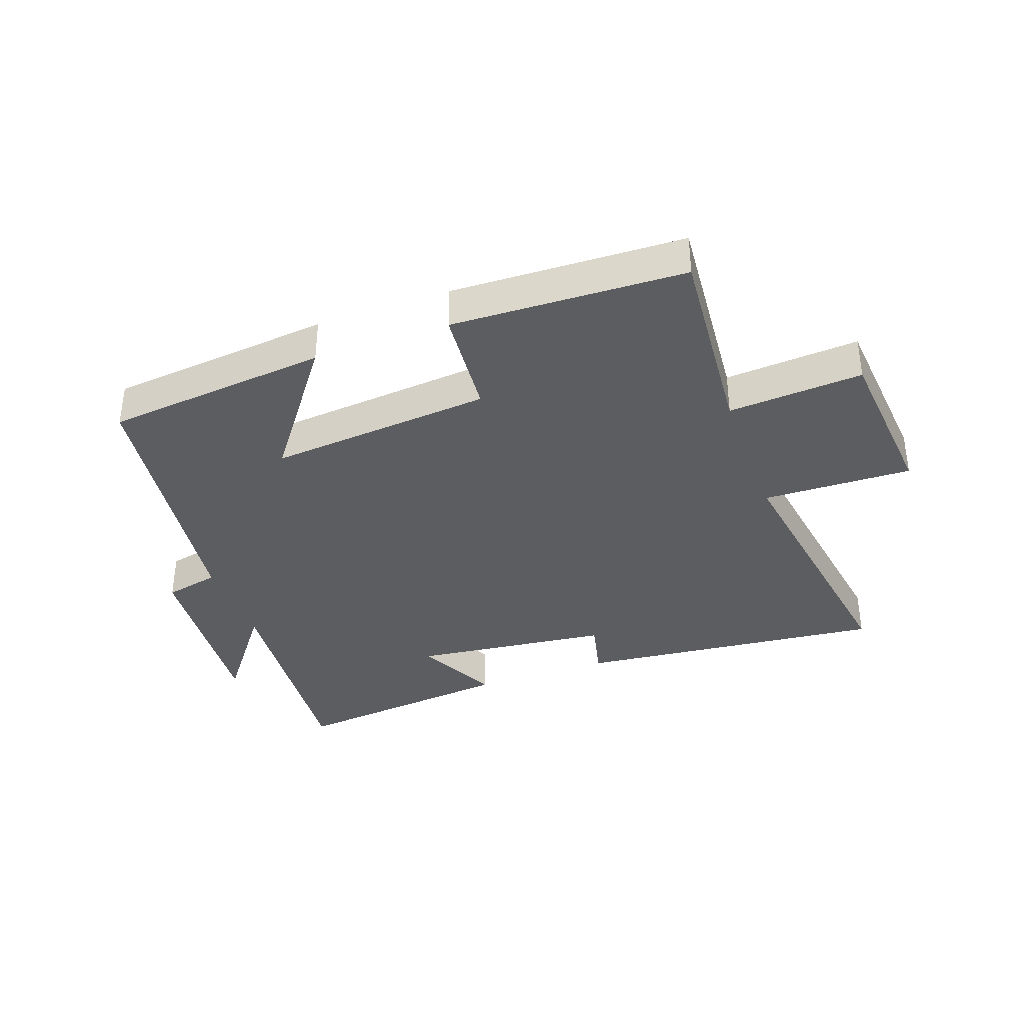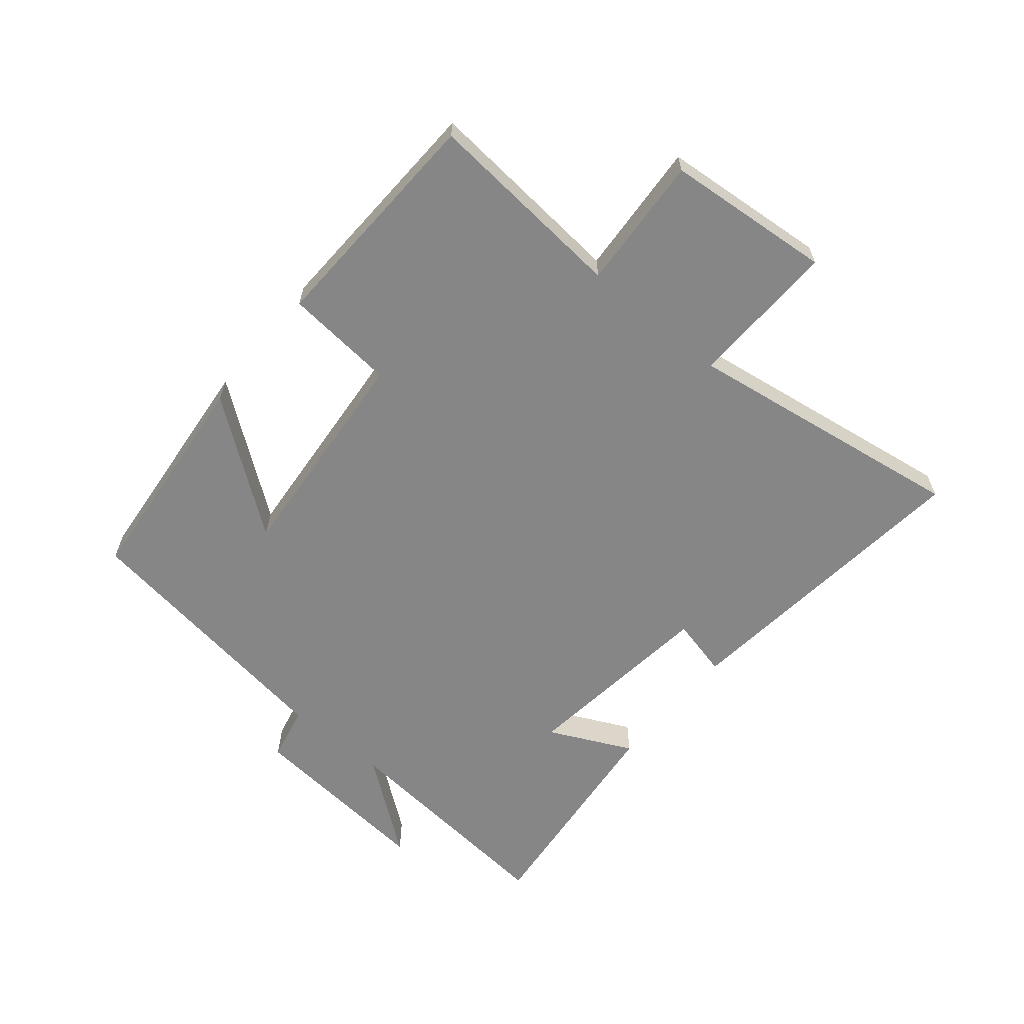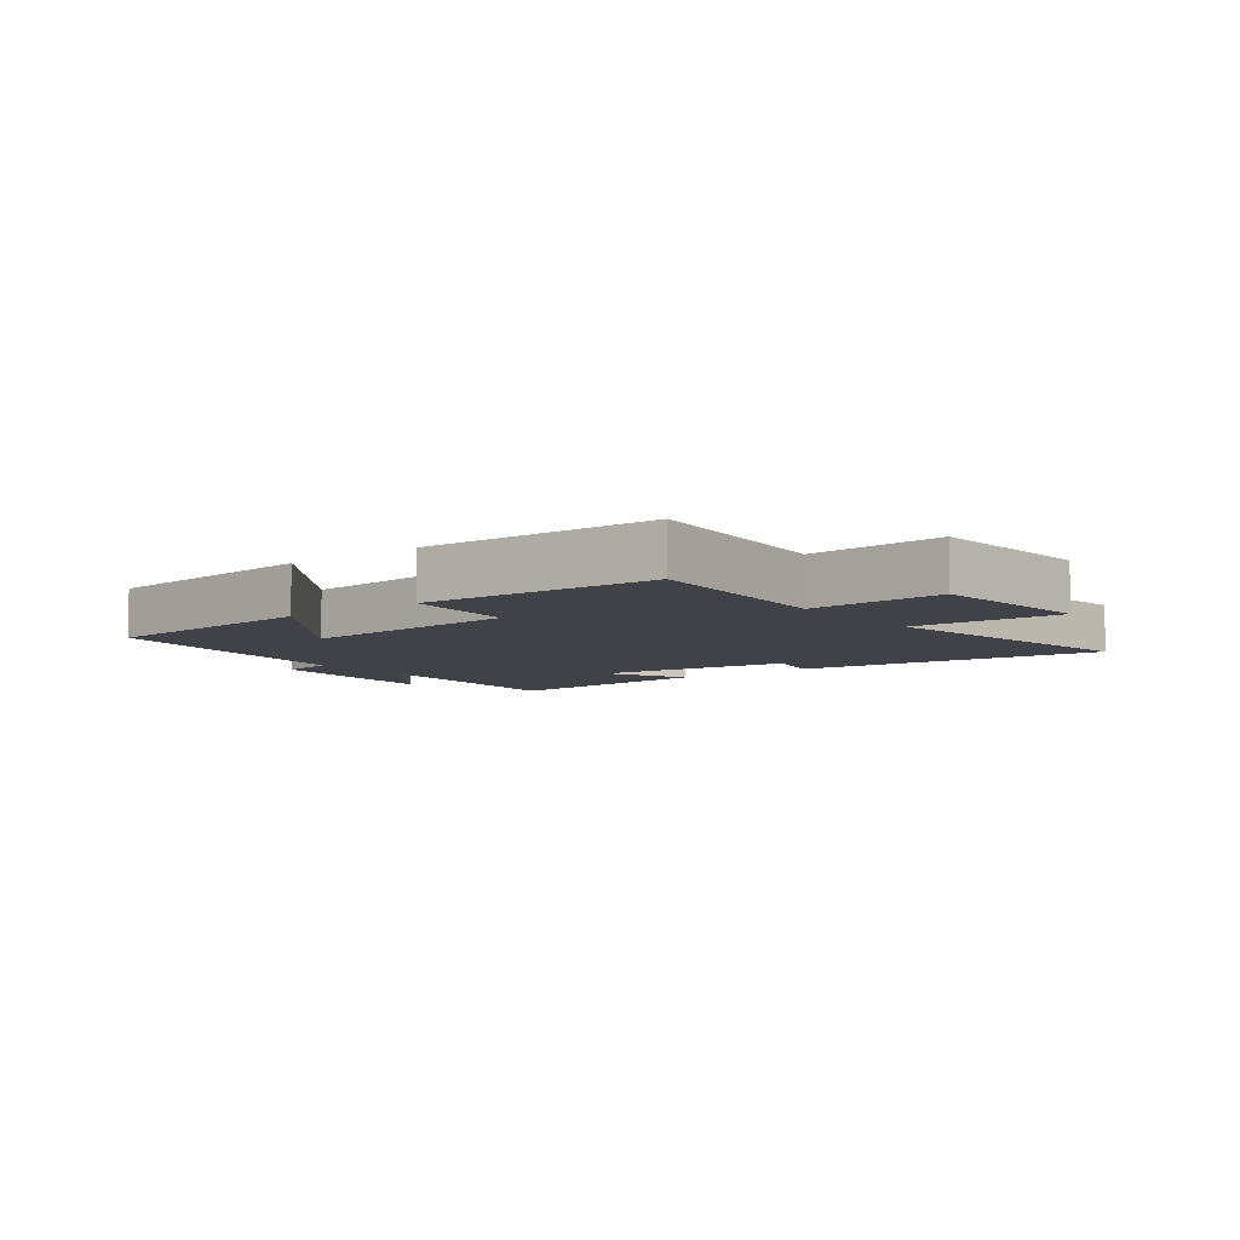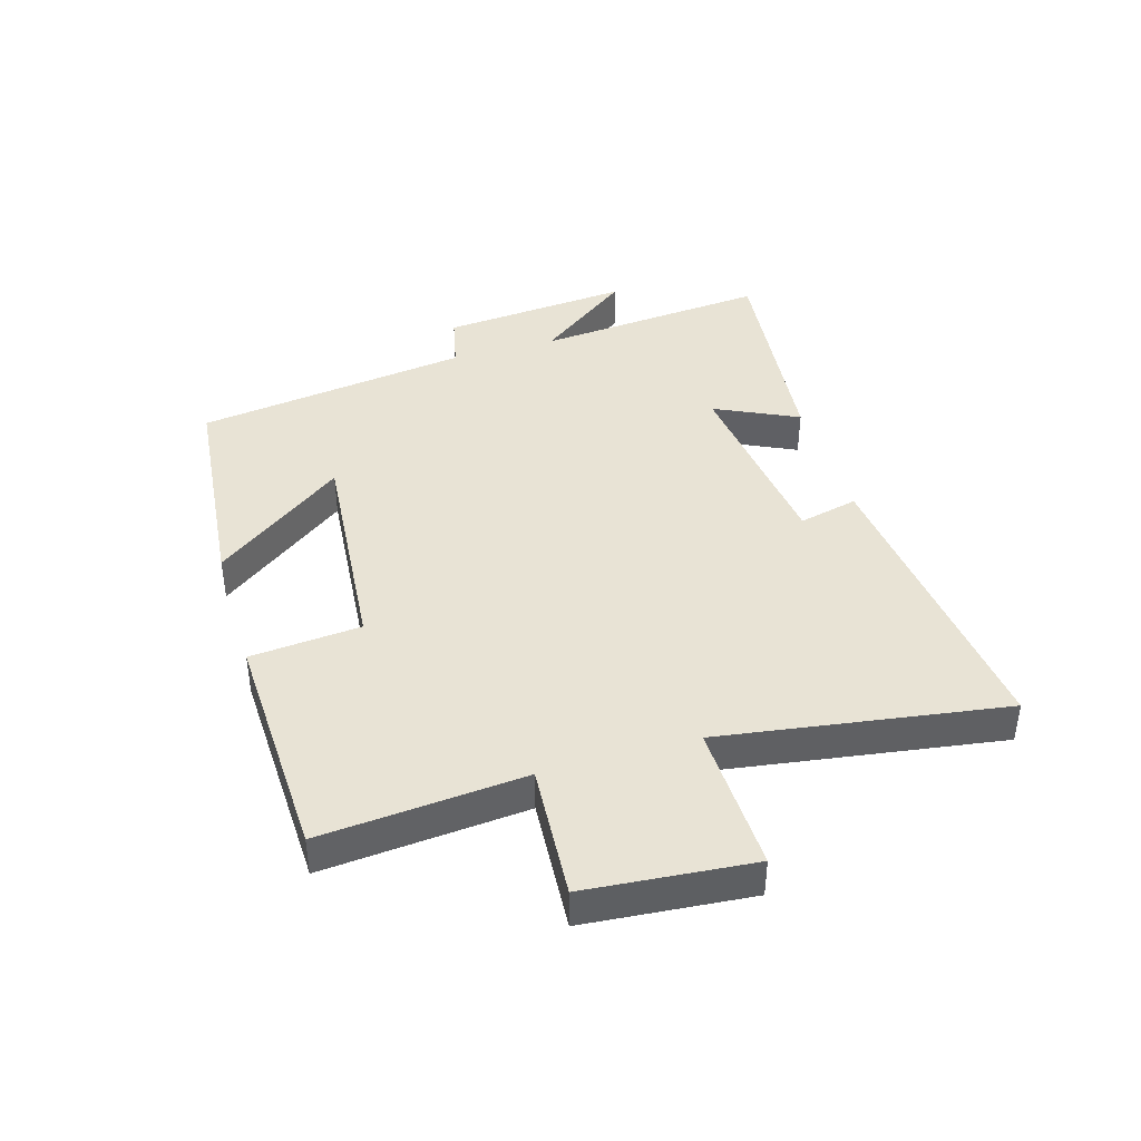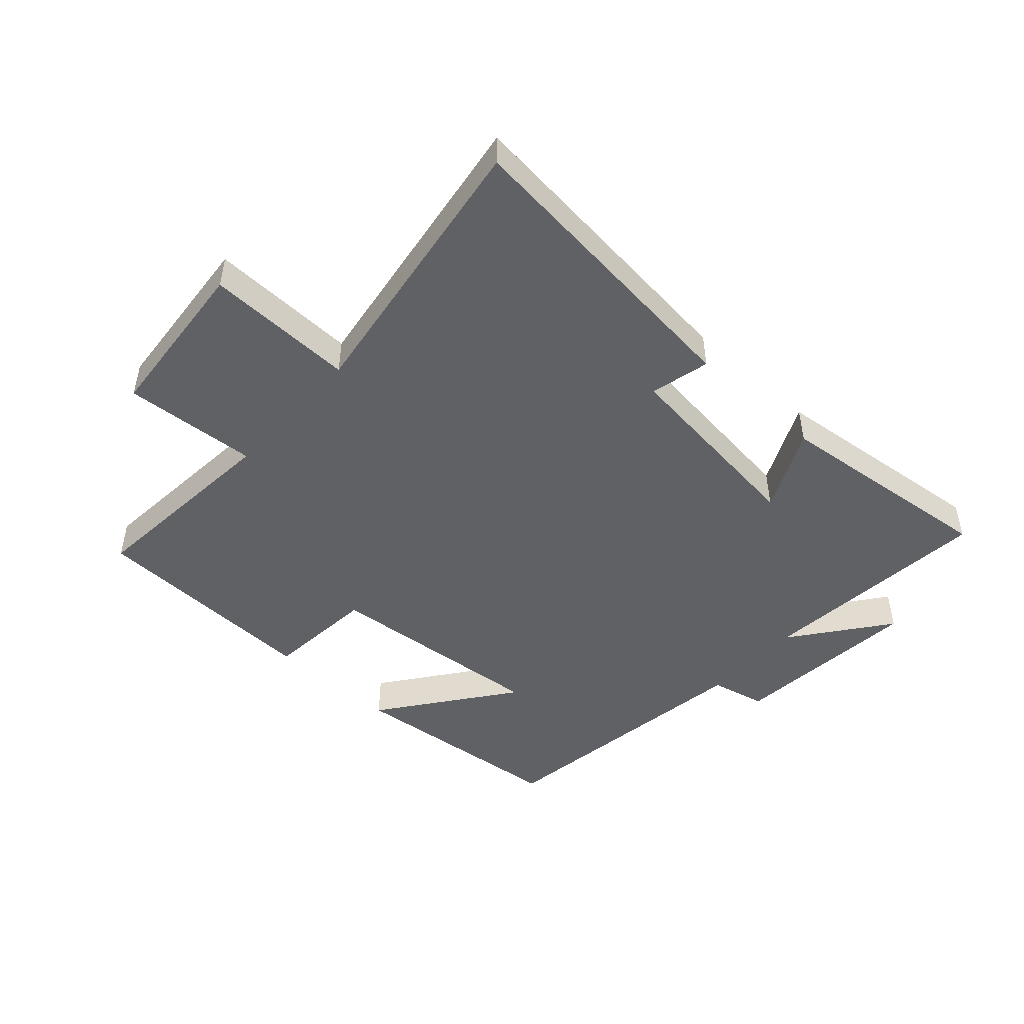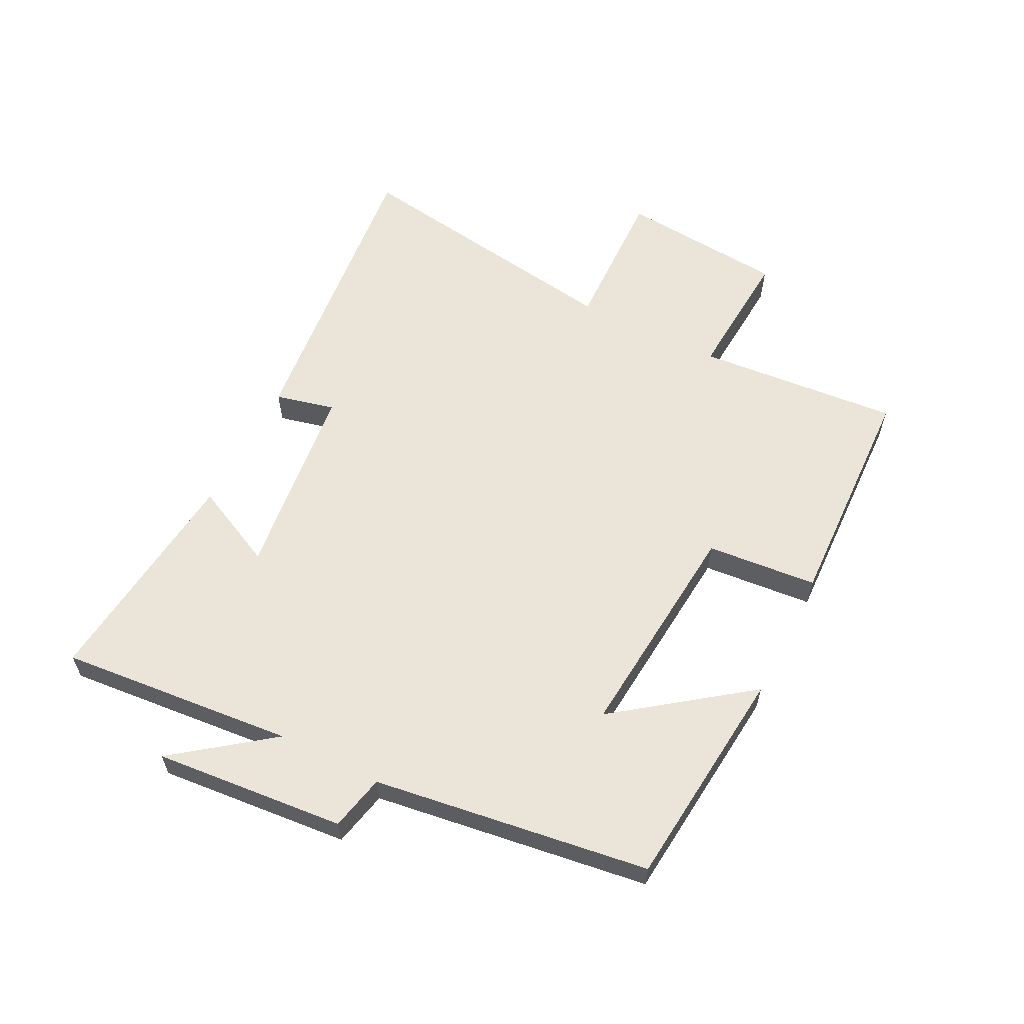
<metadata>
{"format":"obj","ext":"obj","renderer":"f3d","projection":"perspective","resolution":1024,"background":"white","views":[{"elev":-36.5,"azim":19.9,"up":"+Y"},{"elev":-62.0,"azim":50.2,"up":"+Y"},{"elev":-6.8,"azim":37.8,"up":"+Y"},{"elev":41.1,"azim":73.4,"up":"+Y"},{"elev":-47.7,"azim":137.8,"up":"+Y"},{"elev":59.6,"azim":-63.1,"up":"+Y"}]}
</metadata>
<code>
v 0.528 0.07 0.486
v 0.5 0.07 0.156
v 0.718 0.07 0.171
v 0.742 0.07 -0.099
v 0.5 0.07 -0.092
v 0.57 0.07 -0.553
v 0.068 0.07 -0.5
v 0.091 0.07 -0.403
v -0.231 0.07 -0.365
v -0.166 0.07 -0.5
v -0.535 0.07 -0.54
v -0.5 0.07 -0.158
v -0.618 0.07 -0.314
v -0.59 0.07 -0.004
v -0.5 0.07 0.016
v -0.436 0.07 0.464
v -0.072 0.07 0.5
v -0.23 0.07 0.288
v 0.134 0.07 0.32
v 0.15 0.07 0.5
v 0.528 0 0.486
v 0.5 0 0.156
v 0.718 0 0.171
v 0.742 0 -0.099
v 0.5 0 -0.092
v 0.57 0 -0.553
v 0.068 0 -0.5
v 0.091 0 -0.403
v -0.231 0 -0.365
v -0.166 0 -0.5
v -0.535 0 -0.54
v -0.5 0 -0.158
v -0.618 0 -0.314
v -0.59 0 -0.004
v -0.5 0 0.016
v -0.436 0 0.464
v -0.072 0 0.5
v -0.23 0 0.288
v 0.134 0 0.32
v 0.15 0 0.5
f 19 20 1 2
f 18 19 2
f 15 16 17 18
f 15 18 2
f 12 13 14 15
f 12 15 2 3
f 9 10 11 12
f 8 9 12 3
f 5 6 7 8
f 5 8 3
f 3 4 5
f 22 21 40 39
f 22 39 38
f 38 37 36 35
f 22 38 35
f 35 34 33 32
f 23 22 35 32
f 32 31 30 29
f 23 32 29 28
f 28 27 26 25
f 23 28 25
f 25 24 23
f 1 21 22 2
f 2 22 23 3
f 3 23 24 4
f 4 24 25 5
f 5 25 26 6
f 6 26 27 7
f 7 27 28 8
f 8 28 29 9
f 9 29 30 10
f 10 30 31 11
f 11 31 32 12
f 12 32 33 13
f 13 33 34 14
f 14 34 35 15
f 15 35 36 16
f 16 36 37 17
f 17 37 38 18
f 18 38 39 19
f 19 39 40 20
f 20 40 21 1

</code>
